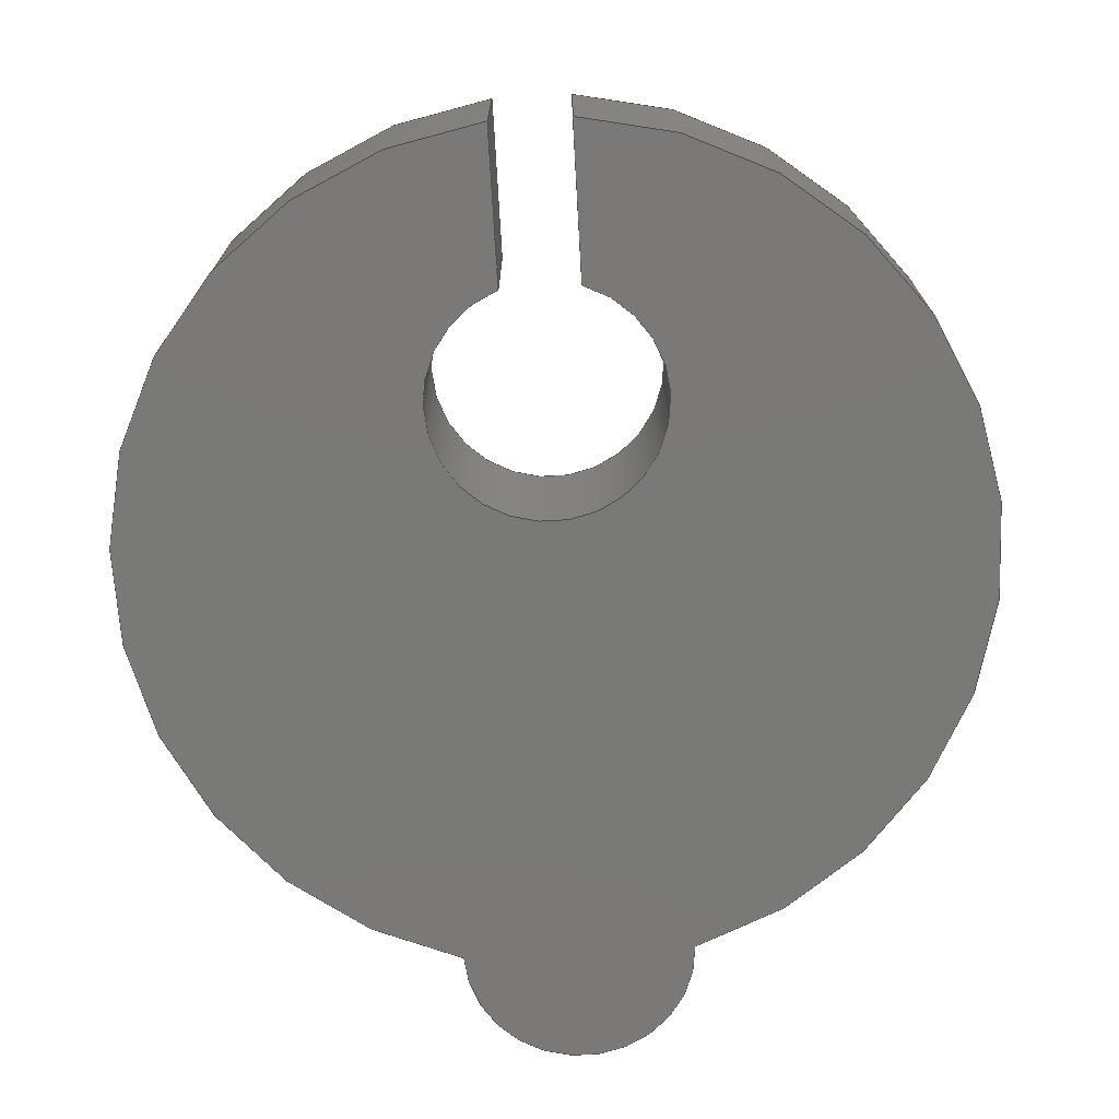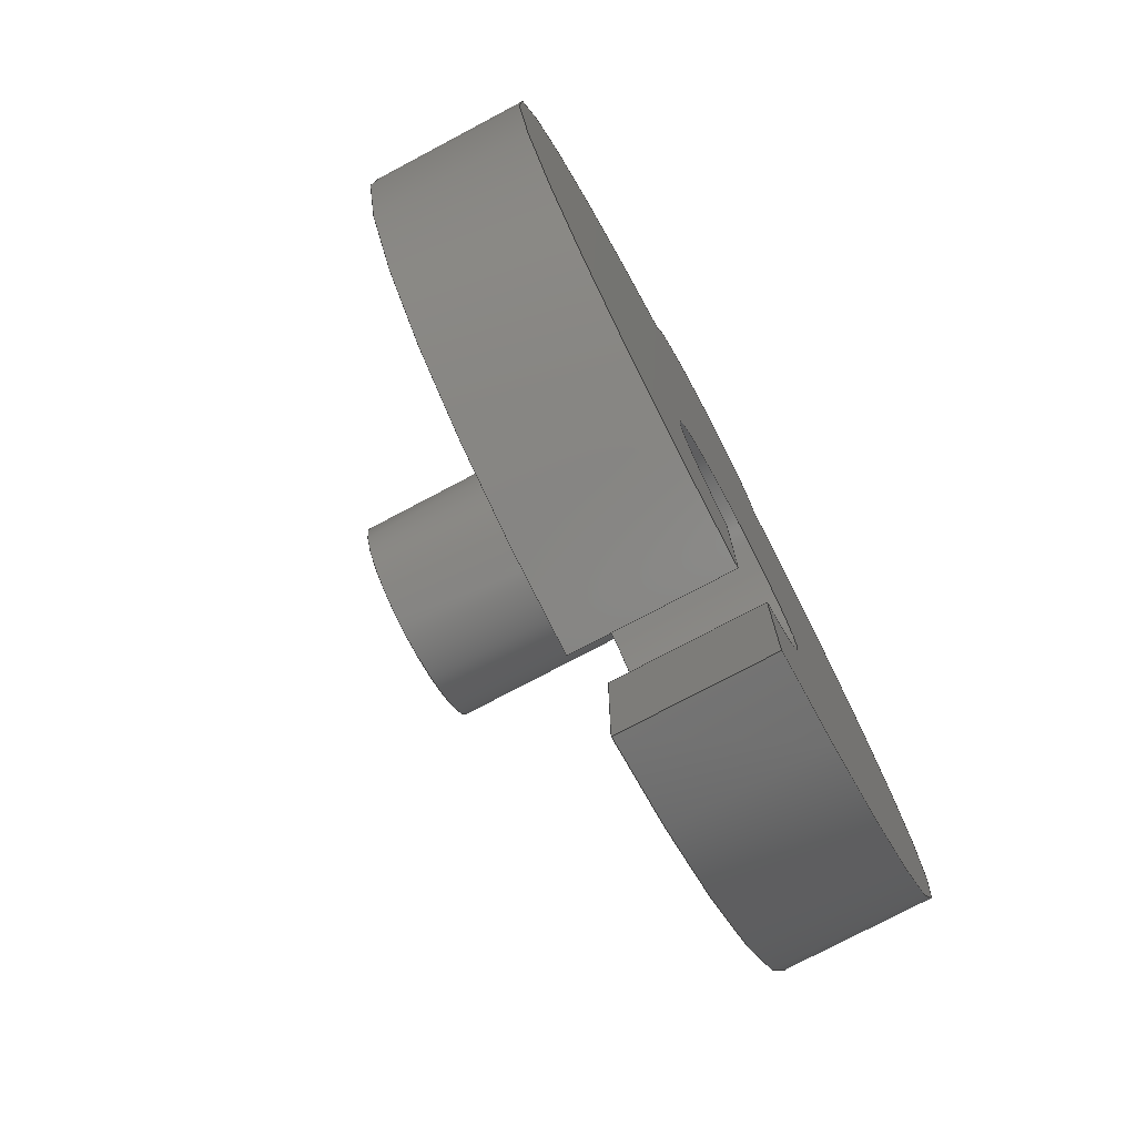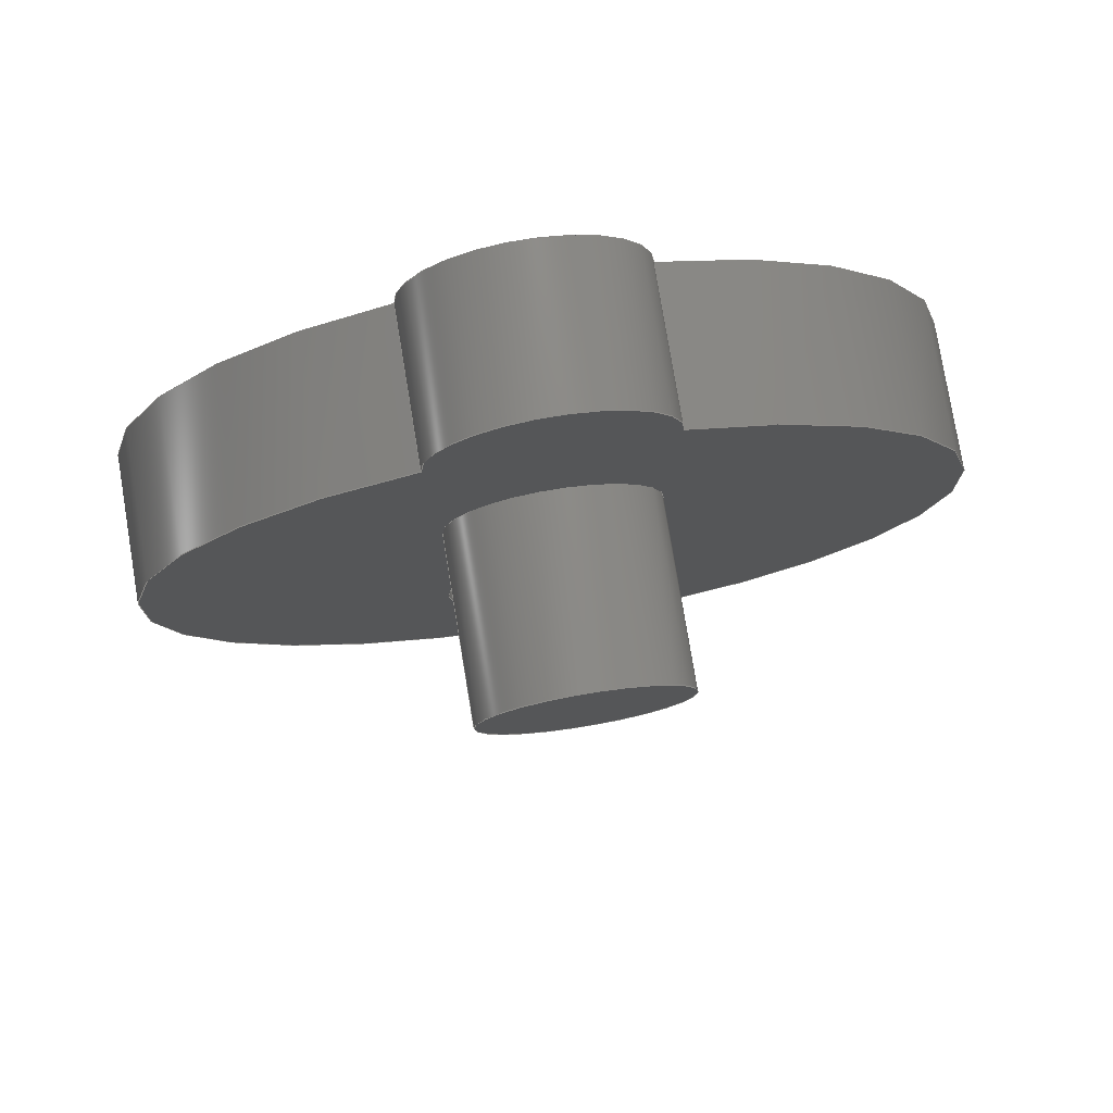
<metadata>
{"format":"step","ext":"step","renderer":"f3d","projection":"perspective","resolution":1024,"background":"white","views":[{"elev":-72.2,"azim":-176.8,"up":"+Y"},{"elev":-76.3,"azim":-62.1,"up":"+Z"},{"elev":78.2,"azim":170.6,"up":"+Z"}]}
</metadata>
<code>
ISO-10303-21;
DATA;
#1 = APPLICATION_PROTOCOL_DEFINITION('international standard',
  'automotive_design',2000,#2);
#2 = APPLICATION_CONTEXT(
  'core data for automotive mechanical design processes');
#3 = SHAPE_DEFINITION_REPRESENTATION(#4,#10);
#4 = PRODUCT_DEFINITION_SHAPE('','',#5);
#5 = PRODUCT_DEFINITION('design','',#6,#9);
#6 = PRODUCT_DEFINITION_FORMATION('','',#7);
#7 = PRODUCT('ButtonBell','ButtonBell','',(#8));
#8 = PRODUCT_CONTEXT('',#2,'mechanical');
#9 = PRODUCT_DEFINITION_CONTEXT('part definition',#2,'design');
#10 = SHAPE_REPRESENTATION('',(#11,#15),#19);
#11 = AXIS2_PLACEMENT_3D('',#12,#13,#14);
#12 = CARTESIAN_POINT('',(0,0,0));
#13 = DIRECTION('',(0,0,1));
#14 = DIRECTION('',(1,0,-0));
#15 = AXIS2_PLACEMENT_3D('',#16,#17,#18);
#16 = CARTESIAN_POINT('',(0,0,0));
#17 = DIRECTION('',(0,0,1));
#18 = DIRECTION('',(1,0,0));
#19 = ( GEOMETRIC_REPRESENTATION_CONTEXT(3) 
GLOBAL_UNCERTAINTY_ASSIGNED_CONTEXT((#23)) GLOBAL_UNIT_ASSIGNED_CONTEXT(
(#20,#21,#22)) REPRESENTATION_CONTEXT('Context #1',
  '3D Context with UNIT and UNCERTAINTY') );
#20 = ( LENGTH_UNIT() NAMED_UNIT(*) SI_UNIT(.MILLI.,.METRE.) );
#21 = ( NAMED_UNIT(*) PLANE_ANGLE_UNIT() SI_UNIT($,.RADIAN.) );
#22 = ( NAMED_UNIT(*) SI_UNIT($,.STERADIAN.) SOLID_ANGLE_UNIT() );
#23 = UNCERTAINTY_MEASURE_WITH_UNIT(LENGTH_MEASURE(1e-07),#20,
  'distance_accuracy_value','confusion accuracy');
#24 = PRODUCT_RELATED_PRODUCT_CATEGORY('part',$,(#7));
#25 = SHAPE_DEFINITION_REPRESENTATION(#26,#32);
#26 = PRODUCT_DEFINITION_SHAPE('','',#27);
#27 = PRODUCT_DEFINITION('design','',#28,#31);
#28 = PRODUCT_DEFINITION_FORMATION('','',#29);
#29 = PRODUCT('Body005','Body005','',(#30));
#30 = PRODUCT_CONTEXT('',#2,'mechanical');
#31 = PRODUCT_DEFINITION_CONTEXT('part definition',#2,'design');
#32 = ADVANCED_BREP_SHAPE_REPRESENTATION('',(#11,#33),#302);
#33 = MANIFOLD_SOLID_BREP('',#34);
#34 = CLOSED_SHELL('',(#35,#77,#108,#141,#187,#222,#239,#256,#268,#293)
  );
#35 = ADVANCED_FACE('',(#36),#72,.T.);
#36 = FACE_BOUND('',#37,.F.);
#37 = EDGE_LOOP('',(#38,#48,#57,#65));
#38 = ORIENTED_EDGE('',*,*,#39,.T.);
#39 = EDGE_CURVE('',#40,#42,#44,.T.);
#40 = VERTEX_POINT('',#41);
#41 = CARTESIAN_POINT('',(0.5,1.776e-15,-7.477));
#42 = VERTEX_POINT('',#43);
#43 = CARTESIAN_POINT('',(0.5,-2,-7.477));
#44 = LINE('',#45,#46);
#45 = CARTESIAN_POINT('',(0.5,1.66e-15,-7.477));
#46 = VECTOR('',#47,1);
#47 = DIRECTION('',(0,-1,-2.22e-16));
#48 = ORIENTED_EDGE('',*,*,#49,.T.);
#49 = EDGE_CURVE('',#42,#50,#52,.T.);
#50 = VERTEX_POINT('',#51);
#51 = CARTESIAN_POINT('',(1.5,-2,3.292));
#52 = CIRCLE('',#53,5.5);
#53 = AXIS2_PLACEMENT_3D('',#54,#55,#56);
#54 = CARTESIAN_POINT('',(-6.613e-14,-2,-2));
#55 = DIRECTION('',(0,-1,-2.22e-16));
#56 = DIRECTION('',(1,0,0));
#57 = ORIENTED_EDGE('',*,*,#58,.F.);
#58 = EDGE_CURVE('',#59,#50,#61,.T.);
#59 = VERTEX_POINT('',#60);
#60 = CARTESIAN_POINT('',(1.5,-8.882e-16,3.292));
#61 = LINE('',#62,#63);
#62 = CARTESIAN_POINT('',(1.5,-7.309e-16,3.292));
#63 = VECTOR('',#64,1);
#64 = DIRECTION('',(0,-1,-2.22e-16));
#65 = ORIENTED_EDGE('',*,*,#66,.F.);
#66 = EDGE_CURVE('',#40,#59,#67,.T.);
#67 = CIRCLE('',#68,5.5);
#68 = AXIS2_PLACEMENT_3D('',#69,#70,#71);
#69 = CARTESIAN_POINT('',(-6.613e-14,4.441e-16,-2));
#70 = DIRECTION('',(0,-1,-2.22e-16));
#71 = DIRECTION('',(1,0,0));
#72 = CYLINDRICAL_SURFACE('',#73,5.5);
#73 = AXIS2_PLACEMENT_3D('',#74,#75,#76);
#74 = CARTESIAN_POINT('',(-6.613e-14,4.441e-16,-2));
#75 = DIRECTION('',(0,1,2.22e-16));
#76 = DIRECTION('',(1,0,0));
#77 = ADVANCED_FACE('',(#78),#103,.T.);
#78 = FACE_BOUND('',#79,.T.);
#79 = EDGE_LOOP('',(#80,#81,#89,#97));
#80 = ORIENTED_EDGE('',*,*,#39,.T.);
#81 = ORIENTED_EDGE('',*,*,#82,.T.);
#82 = EDGE_CURVE('',#42,#83,#85,.T.);
#83 = VERTEX_POINT('',#84);
#84 = CARTESIAN_POINT('',(0.5,-2,-5.477));
#85 = LINE('',#86,#87);
#86 = CARTESIAN_POINT('',(0.5,-2,-7.477));
#87 = VECTOR('',#88,1);
#88 = DIRECTION('',(0,-2.22e-16,1));
#89 = ORIENTED_EDGE('',*,*,#90,.F.);
#90 = EDGE_CURVE('',#91,#83,#93,.T.);
#91 = VERTEX_POINT('',#92);
#92 = CARTESIAN_POINT('',(0.5,1.332e-15,-5.477));
#93 = LINE('',#94,#95);
#94 = CARTESIAN_POINT('',(0.5,1.216e-15,-5.477));
#95 = VECTOR('',#96,1);
#96 = DIRECTION('',(0,-1,-2.22e-16));
#97 = ORIENTED_EDGE('',*,*,#98,.F.);
#98 = EDGE_CURVE('',#40,#91,#99,.T.);
#99 = LINE('',#100,#101);
#100 = CARTESIAN_POINT('',(0.5,1.66e-15,-7.477));
#101 = VECTOR('',#102,1);
#102 = DIRECTION('',(0,-2.22e-16,1));
#103 = PLANE('',#104);
#104 = AXIS2_PLACEMENT_3D('',#105,#106,#107);
#105 = CARTESIAN_POINT('',(0.5,1.66e-15,-7.477));
#106 = DIRECTION('',(-1,-0,0));
#107 = DIRECTION('',(0,-2.22e-16,1));
#108 = ADVANCED_FACE('',(#109),#136,.T.);
#109 = FACE_BOUND('',#110,.F.);
#110 = EDGE_LOOP('',(#111,#112,#121,#129));
#111 = ORIENTED_EDGE('',*,*,#58,.T.);
#112 = ORIENTED_EDGE('',*,*,#113,.T.);
#113 = EDGE_CURVE('',#50,#114,#116,.T.);
#114 = VERTEX_POINT('',#115);
#115 = CARTESIAN_POINT('',(-1.5,-2,3.292));
#116 = CIRCLE('',#117,1.5);
#117 = AXIS2_PLACEMENT_3D('',#118,#119,#120);
#118 = CARTESIAN_POINT('',(-7.732e-17,-2,3.292));
#119 = DIRECTION('',(0,-1,-2.22e-16));
#120 = DIRECTION('',(1,0,0));
#121 = ORIENTED_EDGE('',*,*,#122,.F.);
#122 = EDGE_CURVE('',#123,#114,#125,.T.);
#123 = VERTEX_POINT('',#124);
#124 = CARTESIAN_POINT('',(-1.5,-8.882e-16,3.292));
#125 = LINE('',#126,#127);
#126 = CARTESIAN_POINT('',(-1.5,-7.309e-16,3.292));
#127 = VECTOR('',#128,1);
#128 = DIRECTION('',(0,-1,-2.22e-16));
#129 = ORIENTED_EDGE('',*,*,#130,.F.);
#130 = EDGE_CURVE('',#59,#123,#131,.T.);
#131 = CIRCLE('',#132,1.5);
#132 = AXIS2_PLACEMENT_3D('',#133,#134,#135);
#133 = CARTESIAN_POINT('',(-7.732e-17,-7.309e-16,
    3.292));
#134 = DIRECTION('',(0,-1,-2.22e-16));
#135 = DIRECTION('',(1,0,0));
#136 = CYLINDRICAL_SURFACE('',#137,1.5);
#137 = AXIS2_PLACEMENT_3D('',#138,#139,#140);
#138 = CARTESIAN_POINT('',(-7.732e-17,-7.309e-16,
    3.292));
#139 = DIRECTION('',(0,1,2.22e-16));
#140 = DIRECTION('',(1,0,0));
#141 = ADVANCED_FACE('',(#142,#171),#182,.T.);
#142 = FACE_BOUND('',#143,.T.);
#143 = EDGE_LOOP('',(#144,#145,#146,#155,#163,#170));
#144 = ORIENTED_EDGE('',*,*,#66,.F.);
#145 = ORIENTED_EDGE('',*,*,#98,.T.);
#146 = ORIENTED_EDGE('',*,*,#147,.T.);
#147 = EDGE_CURVE('',#91,#148,#150,.T.);
#148 = VERTEX_POINT('',#149);
#149 = CARTESIAN_POINT('',(-0.5,1.332e-15,-5.477));
#150 = CIRCLE('',#151,1.5);
#151 = AXIS2_PLACEMENT_3D('',#152,#153,#154);
#152 = CARTESIAN_POINT('',(0,9.022e-16,-4.063));
#153 = DIRECTION('',(0,-1,-2.22e-16));
#154 = DIRECTION('',(1,0,0));
#155 = ORIENTED_EDGE('',*,*,#156,.F.);
#156 = EDGE_CURVE('',#157,#148,#159,.T.);
#157 = VERTEX_POINT('',#158);
#158 = CARTESIAN_POINT('',(-0.5,1.776e-15,-7.477));
#159 = LINE('',#160,#161);
#160 = CARTESIAN_POINT('',(-0.5,1.66e-15,-7.477));
#161 = VECTOR('',#162,1);
#162 = DIRECTION('',(0,-2.22e-16,1));
#163 = ORIENTED_EDGE('',*,*,#164,.F.);
#164 = EDGE_CURVE('',#123,#157,#165,.T.);
#165 = CIRCLE('',#166,5.5);
#166 = AXIS2_PLACEMENT_3D('',#167,#168,#169);
#167 = CARTESIAN_POINT('',(0,4.441e-16,-2));
#168 = DIRECTION('',(0,-1,-2.22e-16));
#169 = DIRECTION('',(1,0,0));
#170 = ORIENTED_EDGE('',*,*,#130,.F.);
#171 = FACE_BOUND('',#172,.T.);
#172 = EDGE_LOOP('',(#173));
#173 = ORIENTED_EDGE('',*,*,#174,.T.);
#174 = EDGE_CURVE('',#175,#175,#177,.T.);
#175 = VERTEX_POINT('',#176);
#176 = CARTESIAN_POINT('',(1.4,9.861e-32,-4.441e-16));
#177 = CIRCLE('',#178,1.4);
#178 = AXIS2_PLACEMENT_3D('',#179,#180,#181);
#179 = CARTESIAN_POINT('',(0,0,0));
#180 = DIRECTION('',(0,-1,-2.22e-16));
#181 = DIRECTION('',(1,0,0));
#182 = PLANE('',#183);
#183 = AXIS2_PLACEMENT_3D('',#184,#185,#186);
#184 = CARTESIAN_POINT('',(-2.189e-14,4.441e-16,
    -2.312));
#185 = DIRECTION('',(-2.988e-93,1,2.22e-16));
#186 = DIRECTION('',(0,-2.22e-16,1));
#187 = ADVANCED_FACE('',(#188),#217,.F.);
#188 = FACE_BOUND('',#189,.T.);
#189 = EDGE_LOOP('',(#190,#191,#192,#201,#209,#216));
#190 = ORIENTED_EDGE('',*,*,#49,.T.);
#191 = ORIENTED_EDGE('',*,*,#113,.T.);
#192 = ORIENTED_EDGE('',*,*,#193,.T.);
#193 = EDGE_CURVE('',#114,#194,#196,.T.);
#194 = VERTEX_POINT('',#195);
#195 = CARTESIAN_POINT('',(-0.5,-2,-7.477));
#196 = CIRCLE('',#197,5.5);
#197 = AXIS2_PLACEMENT_3D('',#198,#199,#200);
#198 = CARTESIAN_POINT('',(0,-2,-2));
#199 = DIRECTION('',(0,-1,-2.22e-16));
#200 = DIRECTION('',(1,0,0));
#201 = ORIENTED_EDGE('',*,*,#202,.T.);
#202 = EDGE_CURVE('',#194,#203,#205,.T.);
#203 = VERTEX_POINT('',#204);
#204 = CARTESIAN_POINT('',(-0.5,-2,-5.477));
#205 = LINE('',#206,#207);
#206 = CARTESIAN_POINT('',(-0.5,-2,-7.477));
#207 = VECTOR('',#208,1);
#208 = DIRECTION('',(0,-2.22e-16,1));
#209 = ORIENTED_EDGE('',*,*,#210,.F.);
#210 = EDGE_CURVE('',#83,#203,#211,.T.);
#211 = CIRCLE('',#212,1.5);
#212 = AXIS2_PLACEMENT_3D('',#213,#214,#215);
#213 = CARTESIAN_POINT('',(0,-2,-4.063));
#214 = DIRECTION('',(0,-1,-2.22e-16));
#215 = DIRECTION('',(1,0,0));
#216 = ORIENTED_EDGE('',*,*,#82,.F.);
#217 = PLANE('',#218);
#218 = AXIS2_PLACEMENT_3D('',#219,#220,#221);
#219 = CARTESIAN_POINT('',(-2.189e-14,-2,-2.312));
#220 = DIRECTION('',(-2.988e-93,1,2.22e-16));
#221 = DIRECTION('',(0,-2.22e-16,1));
#222 = ADVANCED_FACE('',(#223),#234,.F.);
#223 = FACE_BOUND('',#224,.T.);
#224 = EDGE_LOOP('',(#225,#226,#227,#233));
#225 = ORIENTED_EDGE('',*,*,#90,.T.);
#226 = ORIENTED_EDGE('',*,*,#210,.T.);
#227 = ORIENTED_EDGE('',*,*,#228,.F.);
#228 = EDGE_CURVE('',#148,#203,#229,.T.);
#229 = LINE('',#230,#231);
#230 = CARTESIAN_POINT('',(-0.5,1.216e-15,-5.477));
#231 = VECTOR('',#232,1);
#232 = DIRECTION('',(0,-1,-2.22e-16));
#233 = ORIENTED_EDGE('',*,*,#147,.F.);
#234 = CYLINDRICAL_SURFACE('',#235,1.5);
#235 = AXIS2_PLACEMENT_3D('',#236,#237,#238);
#236 = CARTESIAN_POINT('',(0,9.022e-16,-4.063));
#237 = DIRECTION('',(0,1,2.22e-16));
#238 = DIRECTION('',(1,0,0));
#239 = ADVANCED_FACE('',(#240),#251,.T.);
#240 = FACE_BOUND('',#241,.F.);
#241 = EDGE_LOOP('',(#242,#243,#244,#250));
#242 = ORIENTED_EDGE('',*,*,#122,.T.);
#243 = ORIENTED_EDGE('',*,*,#193,.T.);
#244 = ORIENTED_EDGE('',*,*,#245,.F.);
#245 = EDGE_CURVE('',#157,#194,#246,.T.);
#246 = LINE('',#247,#248);
#247 = CARTESIAN_POINT('',(-0.5,1.66e-15,-7.477));
#248 = VECTOR('',#249,1);
#249 = DIRECTION('',(0,-1,-2.22e-16));
#250 = ORIENTED_EDGE('',*,*,#164,.F.);
#251 = CYLINDRICAL_SURFACE('',#252,5.5);
#252 = AXIS2_PLACEMENT_3D('',#253,#254,#255);
#253 = CARTESIAN_POINT('',(0,4.441e-16,-2));
#254 = DIRECTION('',(0,1,2.22e-16));
#255 = DIRECTION('',(1,0,0));
#256 = ADVANCED_FACE('',(#257),#263,.F.);
#257 = FACE_BOUND('',#258,.F.);
#258 = EDGE_LOOP('',(#259,#260,#261,#262));
#259 = ORIENTED_EDGE('',*,*,#245,.T.);
#260 = ORIENTED_EDGE('',*,*,#202,.T.);
#261 = ORIENTED_EDGE('',*,*,#228,.F.);
#262 = ORIENTED_EDGE('',*,*,#156,.F.);
#263 = PLANE('',#264);
#264 = AXIS2_PLACEMENT_3D('',#265,#266,#267);
#265 = CARTESIAN_POINT('',(-0.5,1.66e-15,-7.477));
#266 = DIRECTION('',(-1,-0,0));
#267 = DIRECTION('',(0,-2.22e-16,1));
#268 = ADVANCED_FACE('',(#269),#288,.T.);
#269 = FACE_BOUND('',#270,.F.);
#270 = EDGE_LOOP('',(#271,#279,#280,#281));
#271 = ORIENTED_EDGE('',*,*,#272,.T.);
#272 = EDGE_CURVE('',#273,#175,#275,.T.);
#273 = VERTEX_POINT('',#274);
#274 = CARTESIAN_POINT('',(1.4,2.5,4.441e-16));
#275 = LINE('',#276,#277);
#276 = CARTESIAN_POINT('',(1.4,2.5,2.122e-16));
#277 = VECTOR('',#278,1);
#278 = DIRECTION('',(0,-1,-2.22e-16));
#279 = ORIENTED_EDGE('',*,*,#174,.T.);
#280 = ORIENTED_EDGE('',*,*,#272,.F.);
#281 = ORIENTED_EDGE('',*,*,#282,.F.);
#282 = EDGE_CURVE('',#273,#273,#283,.T.);
#283 = CIRCLE('',#284,1.4);
#284 = AXIS2_PLACEMENT_3D('',#285,#286,#287);
#285 = CARTESIAN_POINT('',(0,2.5,5.551e-16));
#286 = DIRECTION('',(0,-1,-2.22e-16));
#287 = DIRECTION('',(1,0,0));
#288 = CYLINDRICAL_SURFACE('',#289,1.4);
#289 = AXIS2_PLACEMENT_3D('',#290,#291,#292);
#290 = CARTESIAN_POINT('',(0,2.5,5.551e-16));
#291 = DIRECTION('',(-0,1,2.22e-16));
#292 = DIRECTION('',(1,0,0));
#293 = ADVANCED_FACE('',(#294),#297,.F.);
#294 = FACE_BOUND('',#295,.T.);
#295 = EDGE_LOOP('',(#296));
#296 = ORIENTED_EDGE('',*,*,#282,.F.);
#297 = PLANE('',#298);
#298 = AXIS2_PLACEMENT_3D('',#299,#300,#301);
#299 = CARTESIAN_POINT('',(0,2.5,5.551e-16));
#300 = DIRECTION('',(0,-1,-2.22e-16));
#301 = DIRECTION('',(1,0,0));
#302 = ( GEOMETRIC_REPRESENTATION_CONTEXT(3) 
GLOBAL_UNCERTAINTY_ASSIGNED_CONTEXT((#306)) GLOBAL_UNIT_ASSIGNED_CONTEXT
((#303,#304,#305)) REPRESENTATION_CONTEXT('Context #1',
  '3D Context with UNIT and UNCERTAINTY') );
#303 = ( LENGTH_UNIT() NAMED_UNIT(*) SI_UNIT(.MILLI.,.METRE.) );
#304 = ( NAMED_UNIT(*) PLANE_ANGLE_UNIT() SI_UNIT($,.RADIAN.) );
#305 = ( NAMED_UNIT(*) SI_UNIT($,.STERADIAN.) SOLID_ANGLE_UNIT() );
#306 = UNCERTAINTY_MEASURE_WITH_UNIT(LENGTH_MEASURE(1e-07),#303,
  'distance_accuracy_value','confusion accuracy');
#307 = CONTEXT_DEPENDENT_SHAPE_REPRESENTATION(#308,#310);
#308 = ( REPRESENTATION_RELATIONSHIP('','',#32,#10) 
REPRESENTATION_RELATIONSHIP_WITH_TRANSFORMATION(#309) 
SHAPE_REPRESENTATION_RELATIONSHIP() );
#309 = ITEM_DEFINED_TRANSFORMATION('','',#11,#15);
#310 = PRODUCT_DEFINITION_SHAPE('Placement','Placement of an item',#311
  );
#311 = NEXT_ASSEMBLY_USAGE_OCCURRENCE('3','Body005','',#5,#27,$);
#312 = PRODUCT_RELATED_PRODUCT_CATEGORY('part',$,(#29));
#313 = MECHANICAL_DESIGN_GEOMETRIC_PRESENTATION_REPRESENTATION('',(#314)
  ,#302);
#314 = STYLED_ITEM('color',(#315),#33);
#315 = PRESENTATION_STYLE_ASSIGNMENT((#316,#322));
#316 = SURFACE_STYLE_USAGE(.BOTH.,#317);
#317 = SURFACE_SIDE_STYLE('',(#318));
#318 = SURFACE_STYLE_FILL_AREA(#319);
#319 = FILL_AREA_STYLE('',(#320));
#320 = FILL_AREA_STYLE_COLOUR('',#321);
#321 = COLOUR_RGB('',0.9176,0.8549,0);
#322 = CURVE_STYLE('',#323,POSITIVE_LENGTH_MEASURE(0.1),#324);
#323 = DRAUGHTING_PRE_DEFINED_CURVE_FONT('continuous');
#324 = COLOUR_RGB('',0.09804,0.09804,
  0.09804);
ENDSEC;
END-ISO-10303-21;

</code>
